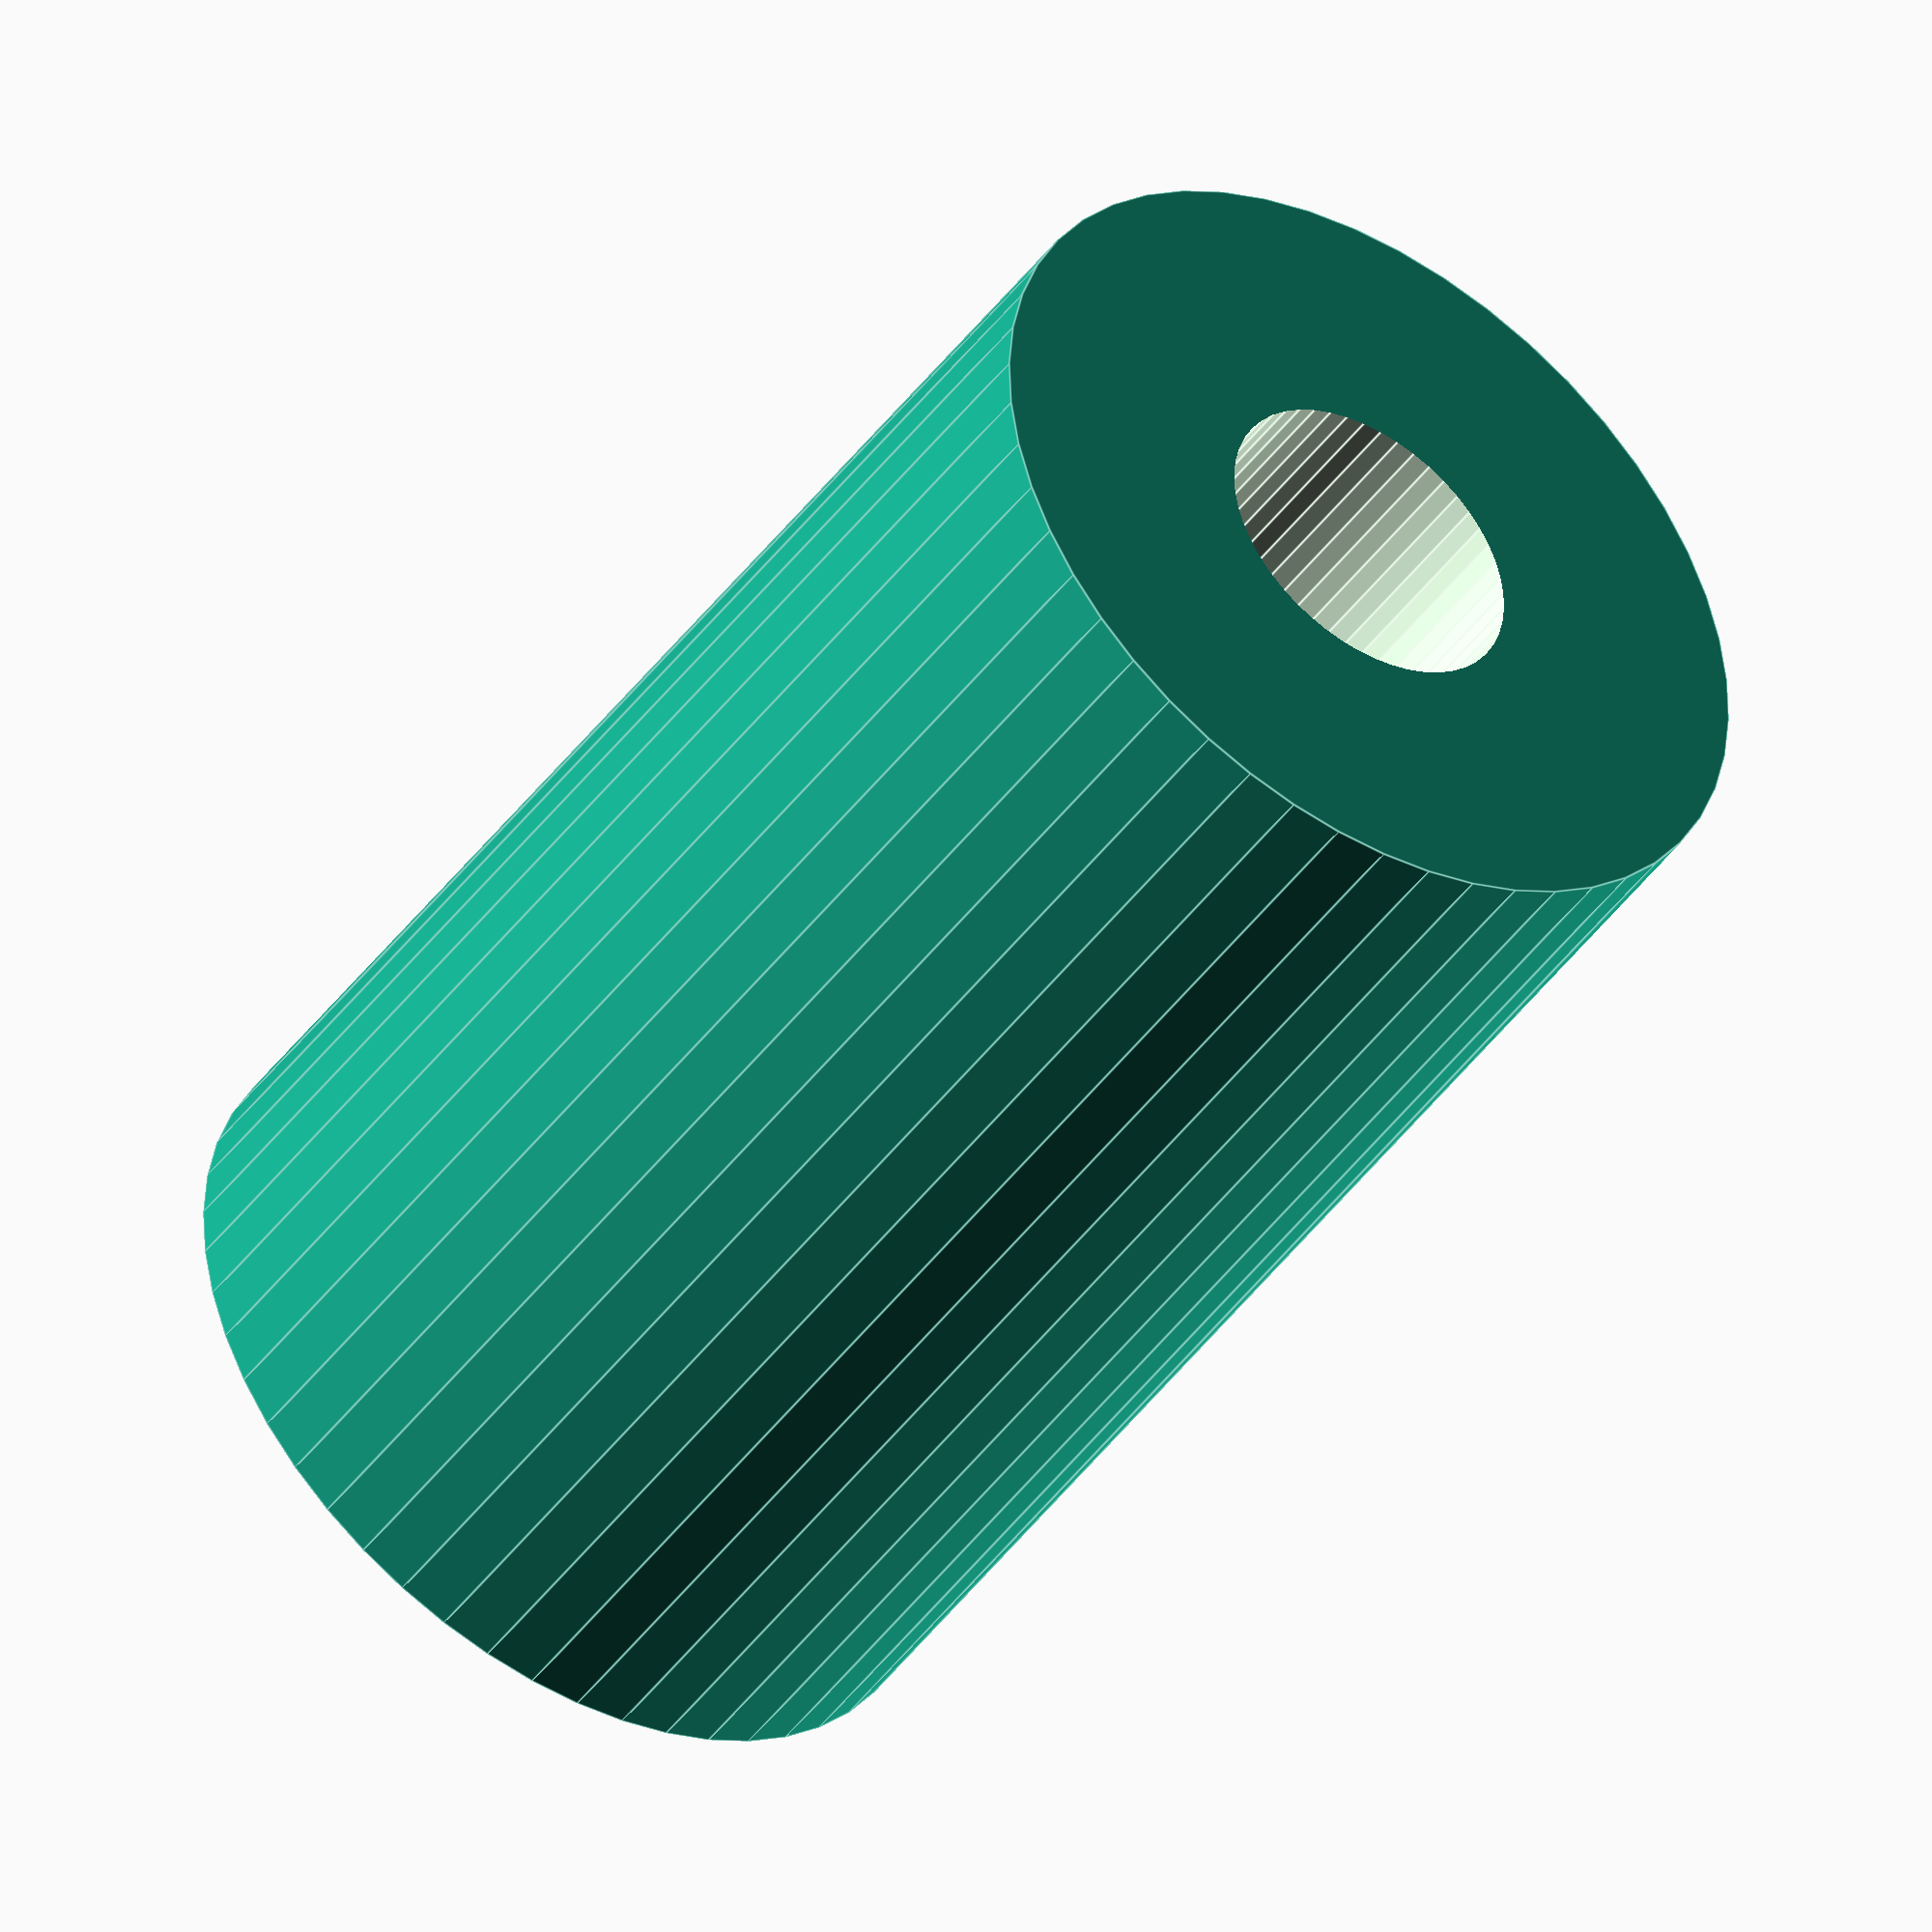
<openscad>
$fn = 50;


difference() {
	union() {
		translate(v = [0, 0, -10.0000000000]) {
			cylinder(h = 20, r = 6.0000000000);
		}
	}
	union() {
		translate(v = [0, 0, -100.0000000000]) {
			cylinder(h = 200, r = 2.2500000000);
		}
	}
}
</openscad>
<views>
elev=225.1 azim=152.5 roll=213.9 proj=o view=edges
</views>
